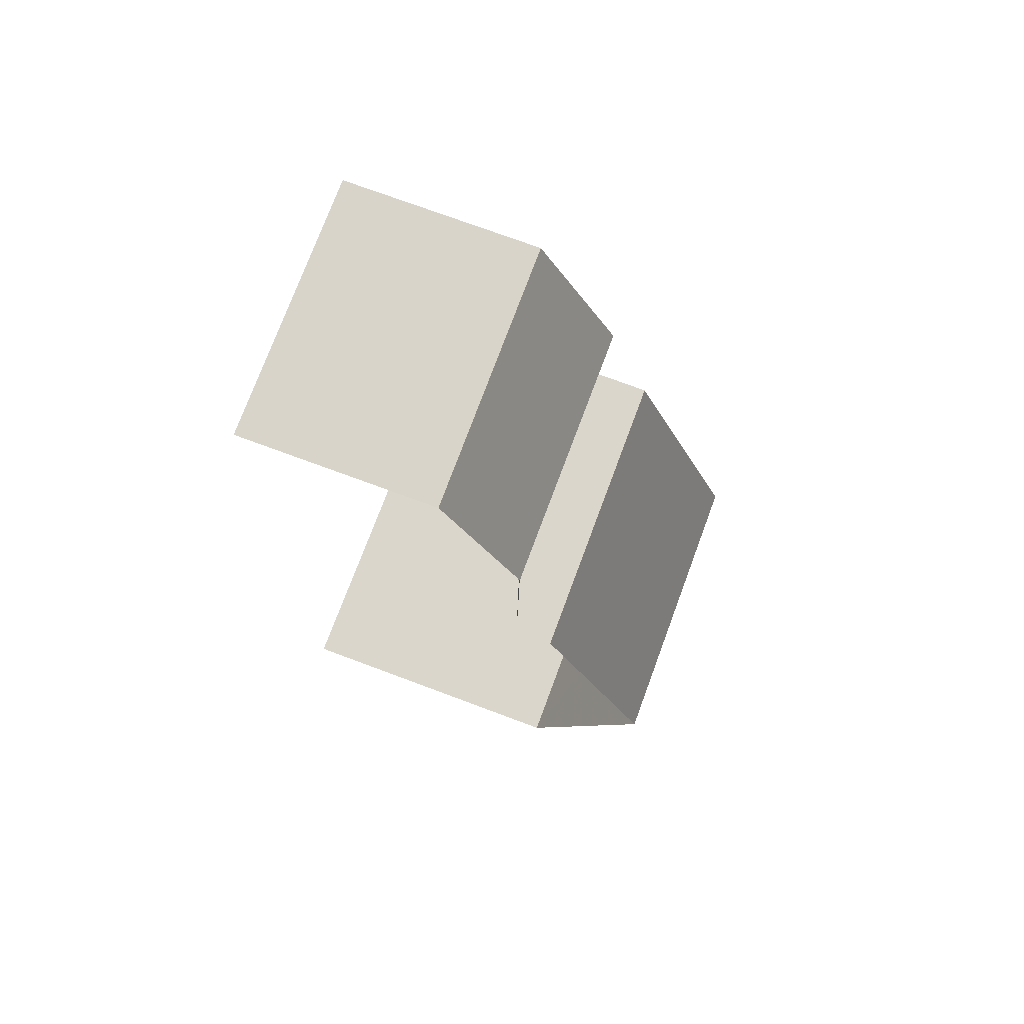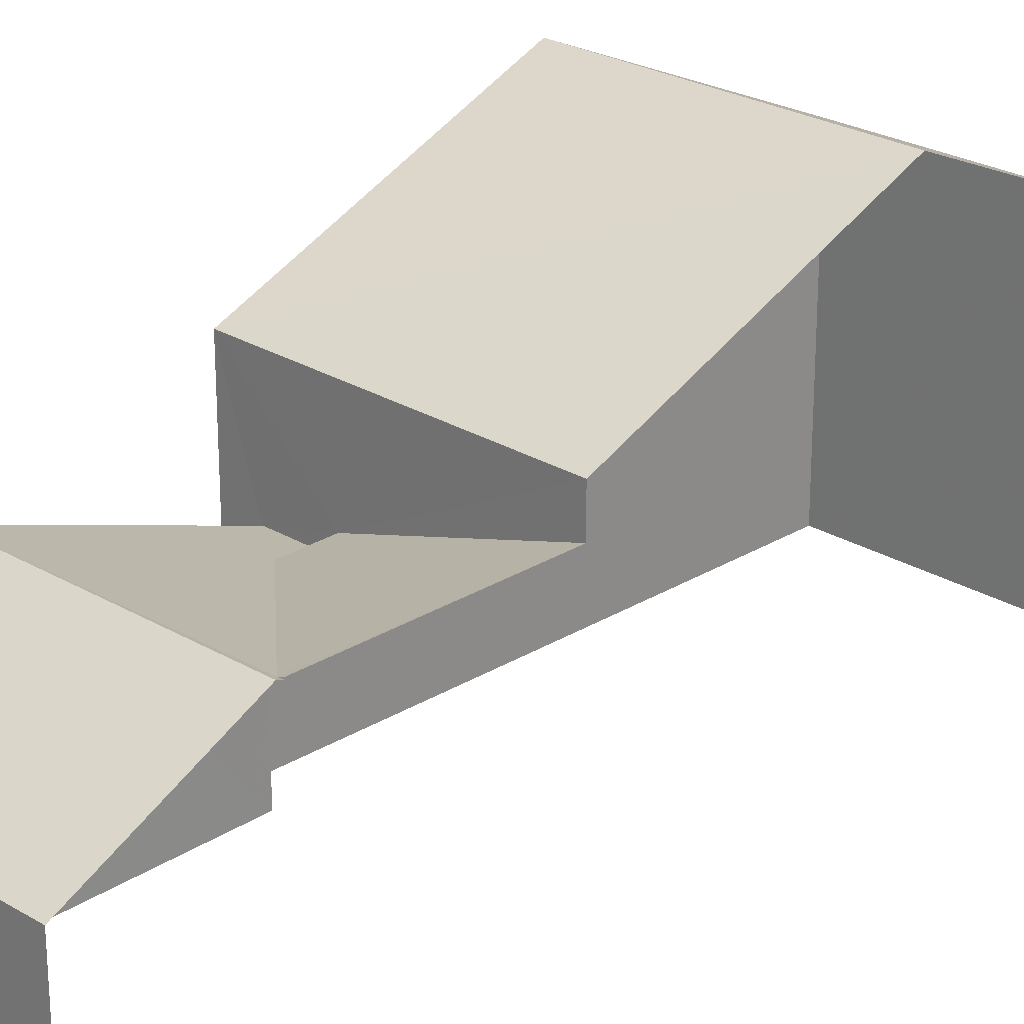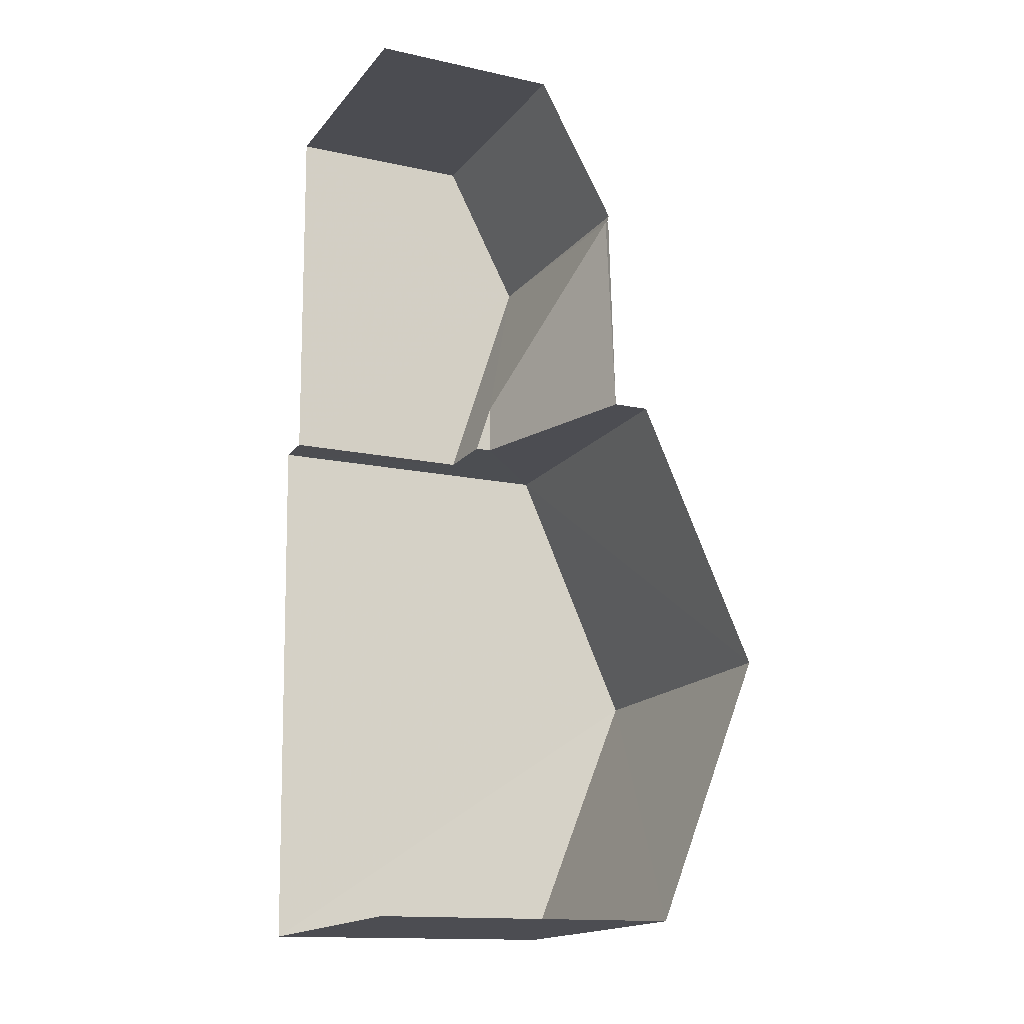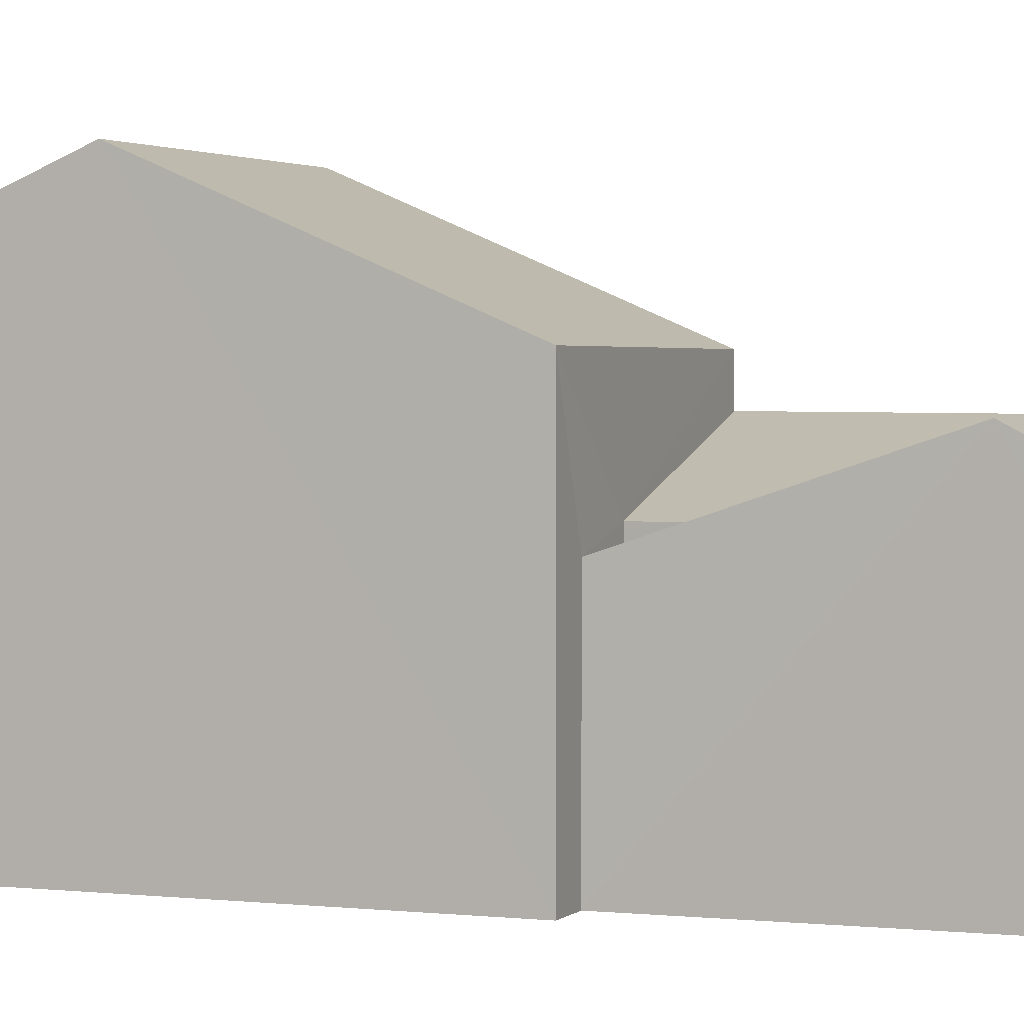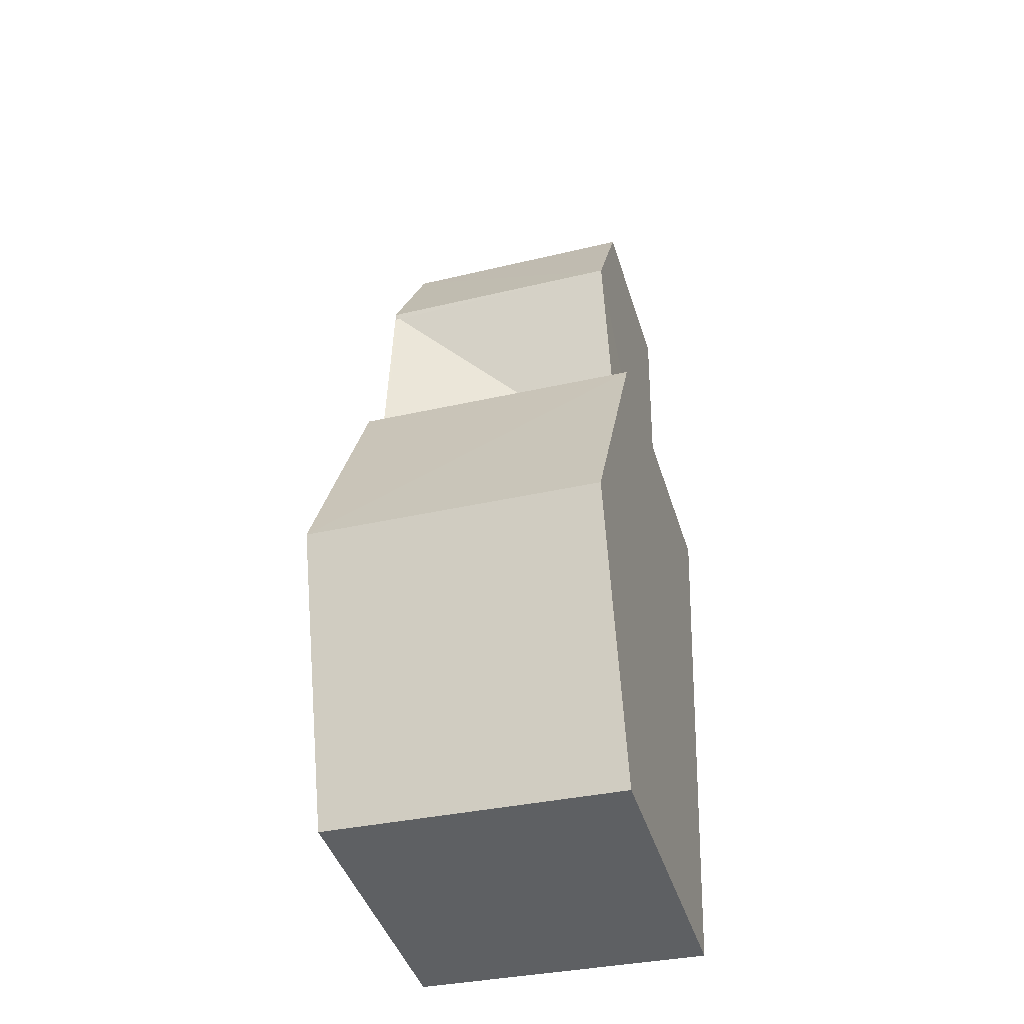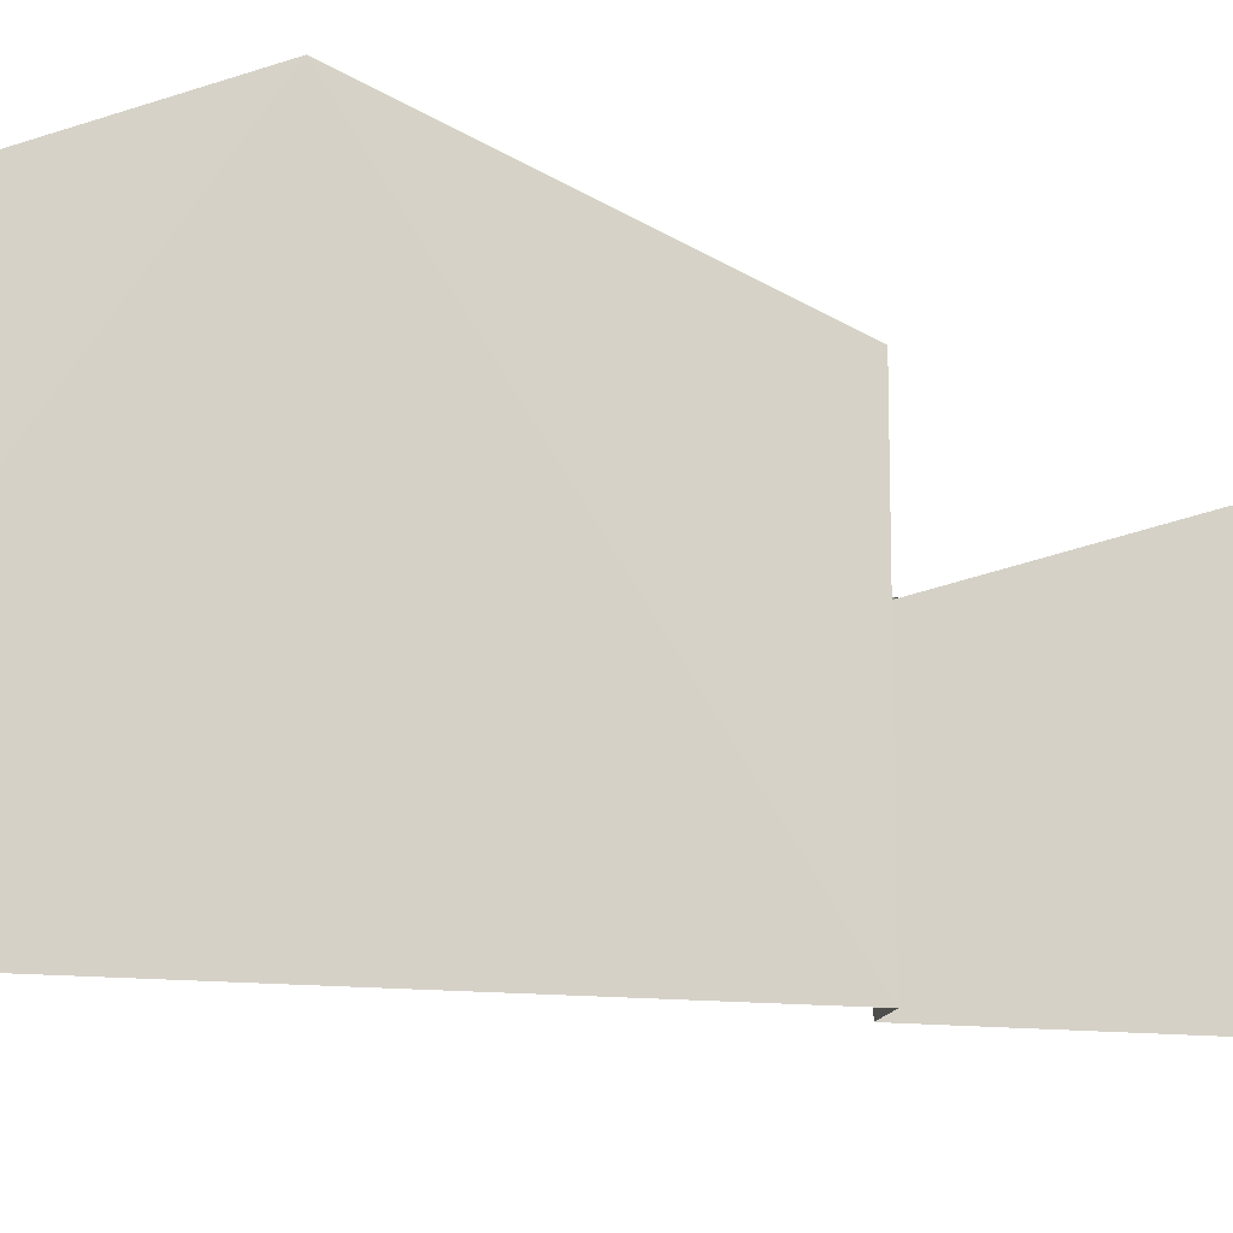
<metadata>
{"format":"obj","ext":"obj","renderer":"f3d","projection":"perspective","resolution":1024,"background":"white","views":[{"elev":76.0,"azim":-69.6,"up":"+Y"},{"elev":24.8,"azim":-137.1,"up":"+Z"},{"elev":-14.6,"azim":-115.3,"up":"+Y"},{"elev":2.2,"azim":109.8,"up":"+Z"},{"elev":-43.1,"azim":16.6,"up":"+Y"},{"elev":-14.2,"azim":73.8,"up":"+Z"}]}
</metadata>
<code>
v -3.734e+05 -1.042e+05 27.15
v -3.734e+05 -1.042e+05 27.15
v -3.734e+05 -1.042e+05 27.15
v -3.734e+05 -1.042e+05 27.15
v -3.734e+05 -1.042e+05 27.15
v -3.734e+05 -1.042e+05 27.15
v -3.734e+05 -1.042e+05 33.34
v -3.734e+05 -1.042e+05 33.34
v -3.734e+05 -1.042e+05 35.68
v -3.734e+05 -1.042e+05 35.68
v -3.734e+05 -1.042e+05 32.57
v -3.734e+05 -1.042e+05 31.01
v -3.734e+05 -1.042e+05 31.01
v -3.734e+05 -1.042e+05 32.57
v -3.734e+05 -1.042e+05 31.04
v -3.734e+05 -1.042e+05 31.04
v -3.734e+05 -1.042e+05 31.38
v -3.734e+05 -1.042e+05 32.53
v -3.734e+05 -1.042e+05 32.53
v -3.734e+05 -1.042e+05 33.34
v -3.734e+05 -1.042e+05 33.34
v -3.734e+05 -1.042e+05 31.37
v -3.734e+05 -1.042e+05 32.58
v -3.734e+05 -1.042e+05 32.56
f 1 2 3
f 3 4 1
f 5 2 1
f 6 5 1
f 20 9 2
f 2 23 3
f 23 9 8
f 13 19 14
f 3 19 13
f 24 19 23
f 2 9 23
f 3 23 19
f 18 19 24
f 7 8 9
f 10 7 9
f 11 12 13
f 14 11 13
f 15 16 17
f 16 11 17
f 18 14 19
f 11 14 18
f 17 11 18
f 20 21 10
f 9 20 10
f 22 17 23
f 23 18 24
f 23 17 18
f 15 17 22
f 16 1 11
f 1 4 11
f 4 12 11
f 20 2 5
f 21 20 5
f 13 4 3
f 13 12 4
f 6 16 7
f 8 7 22
f 6 1 16
f 23 8 22
f 22 16 15
f 7 16 22
f 21 5 10
f 5 6 10
f 6 7 10

</code>
